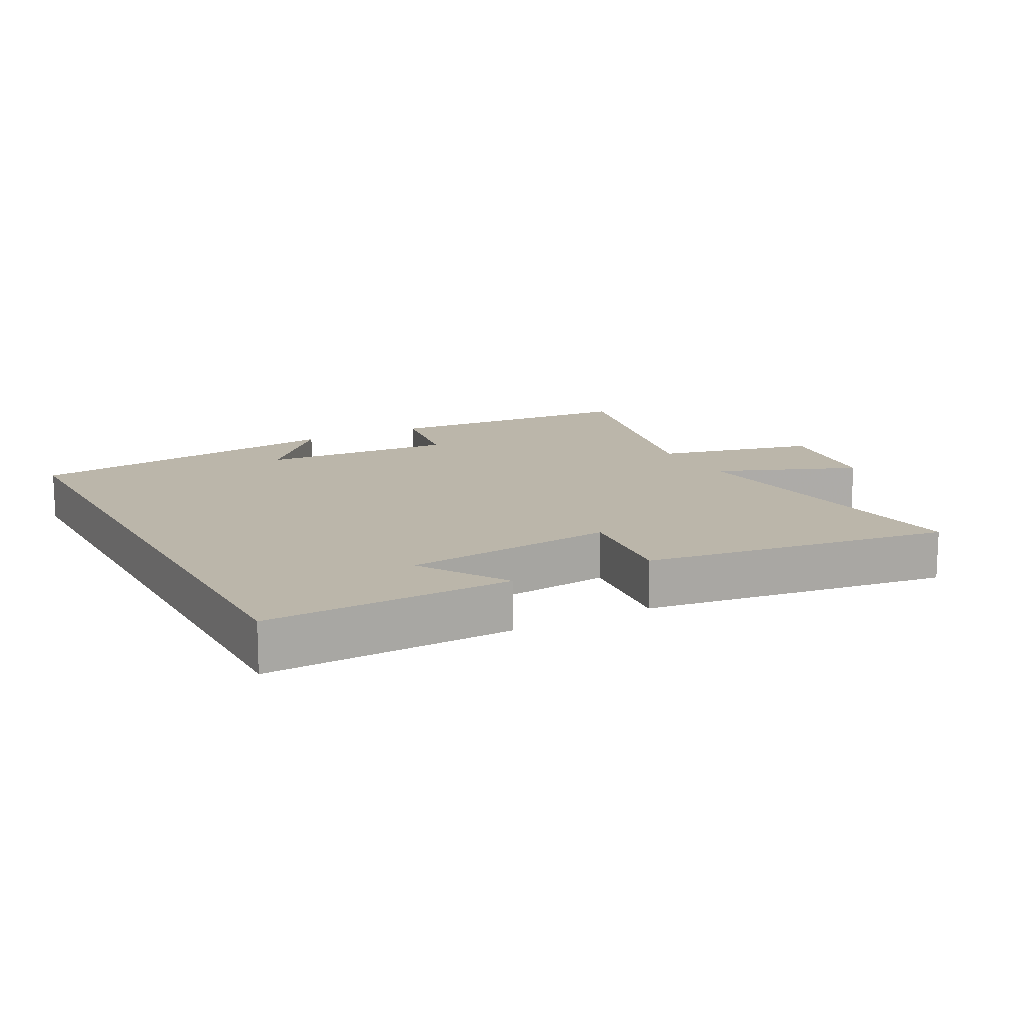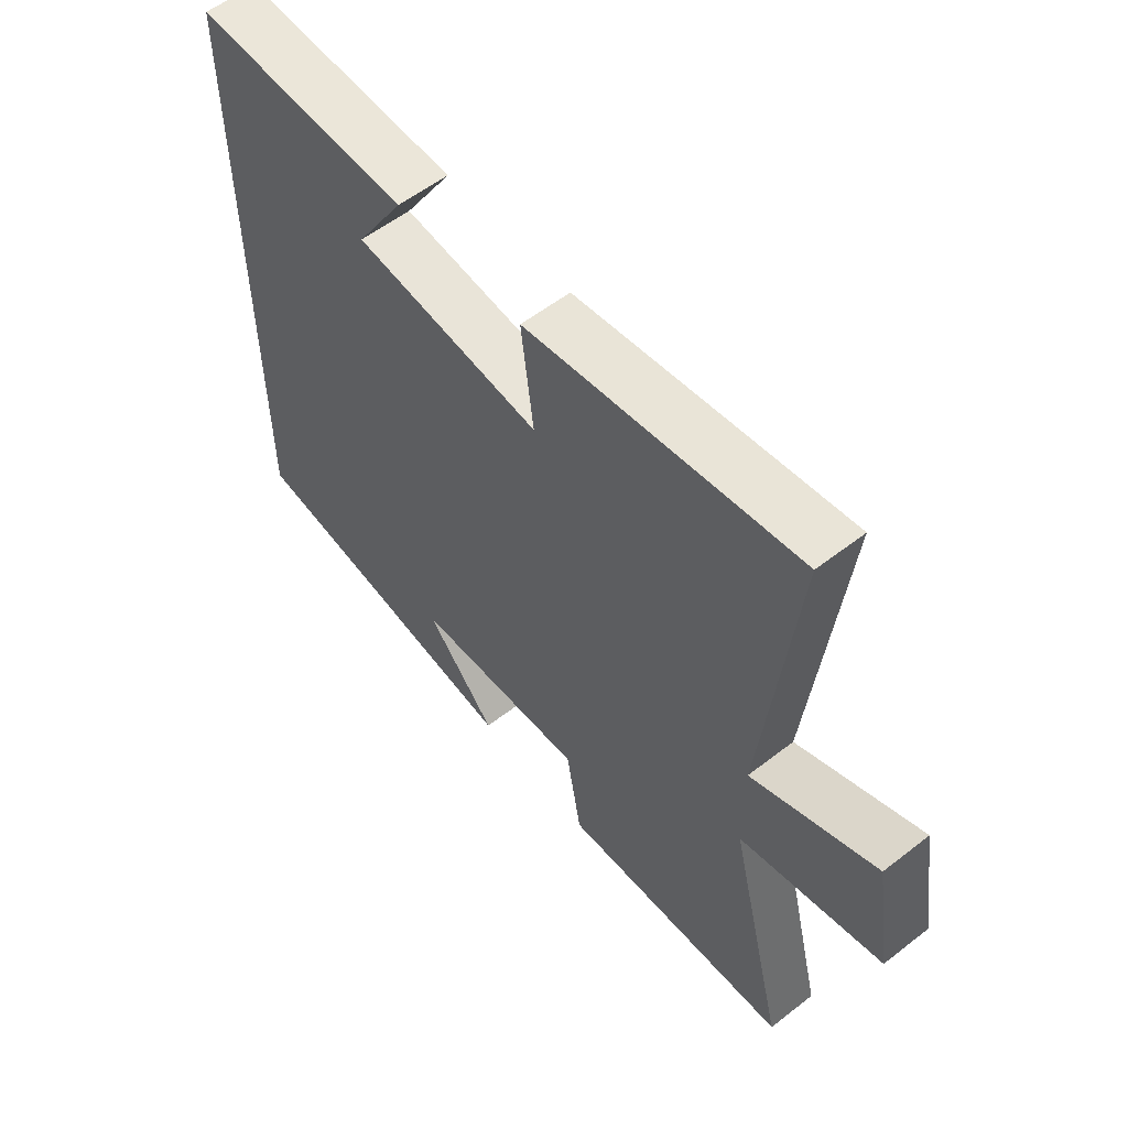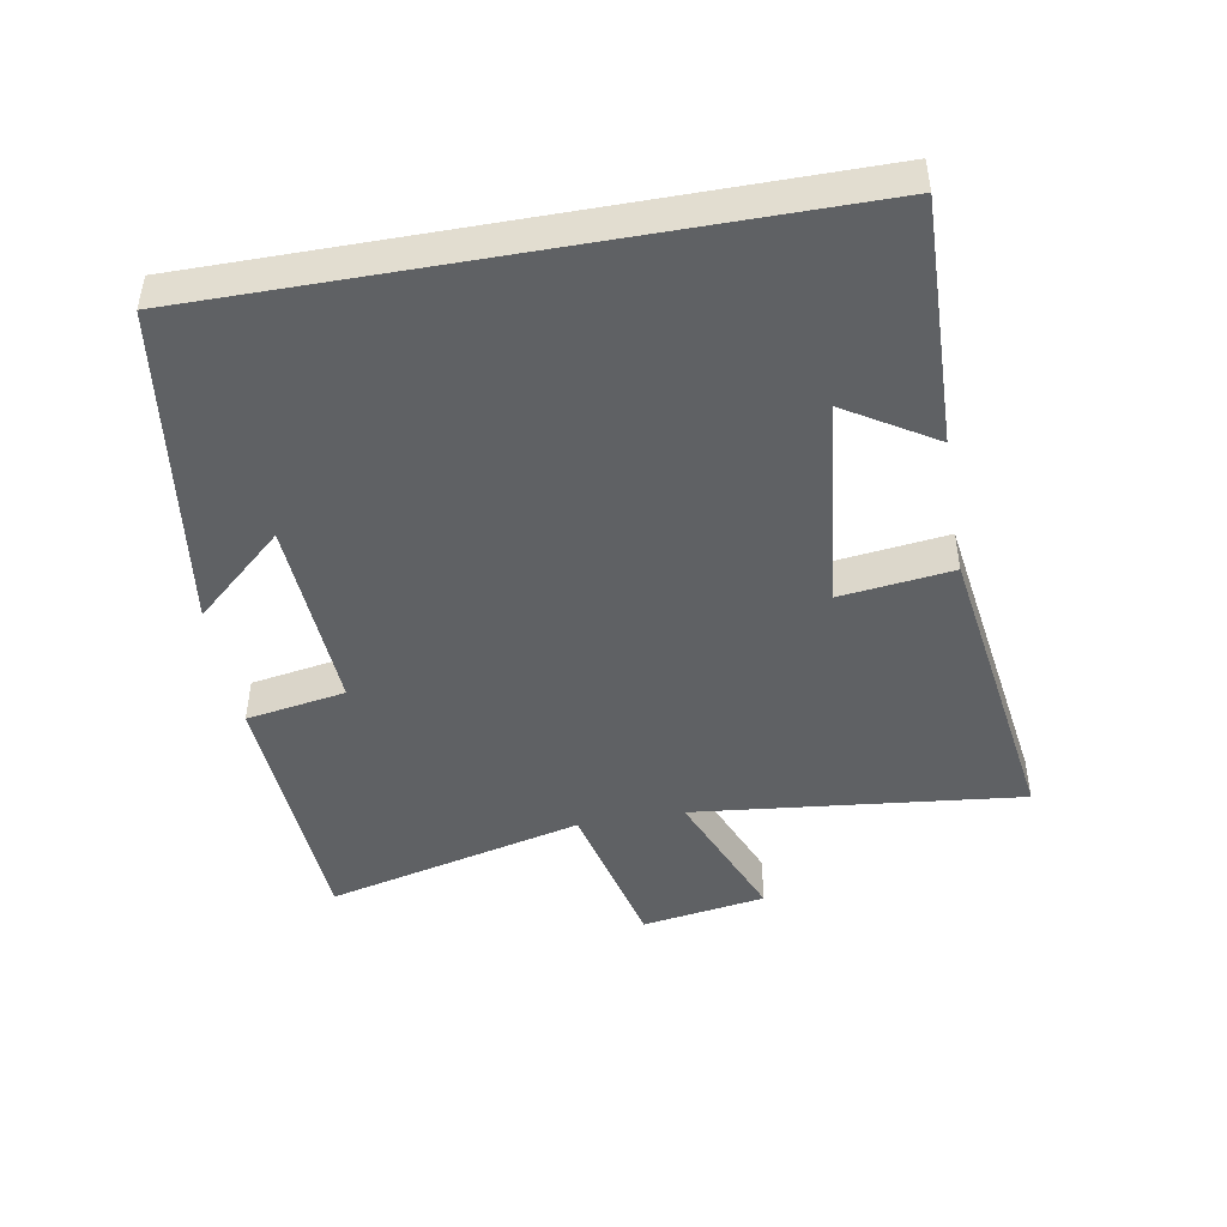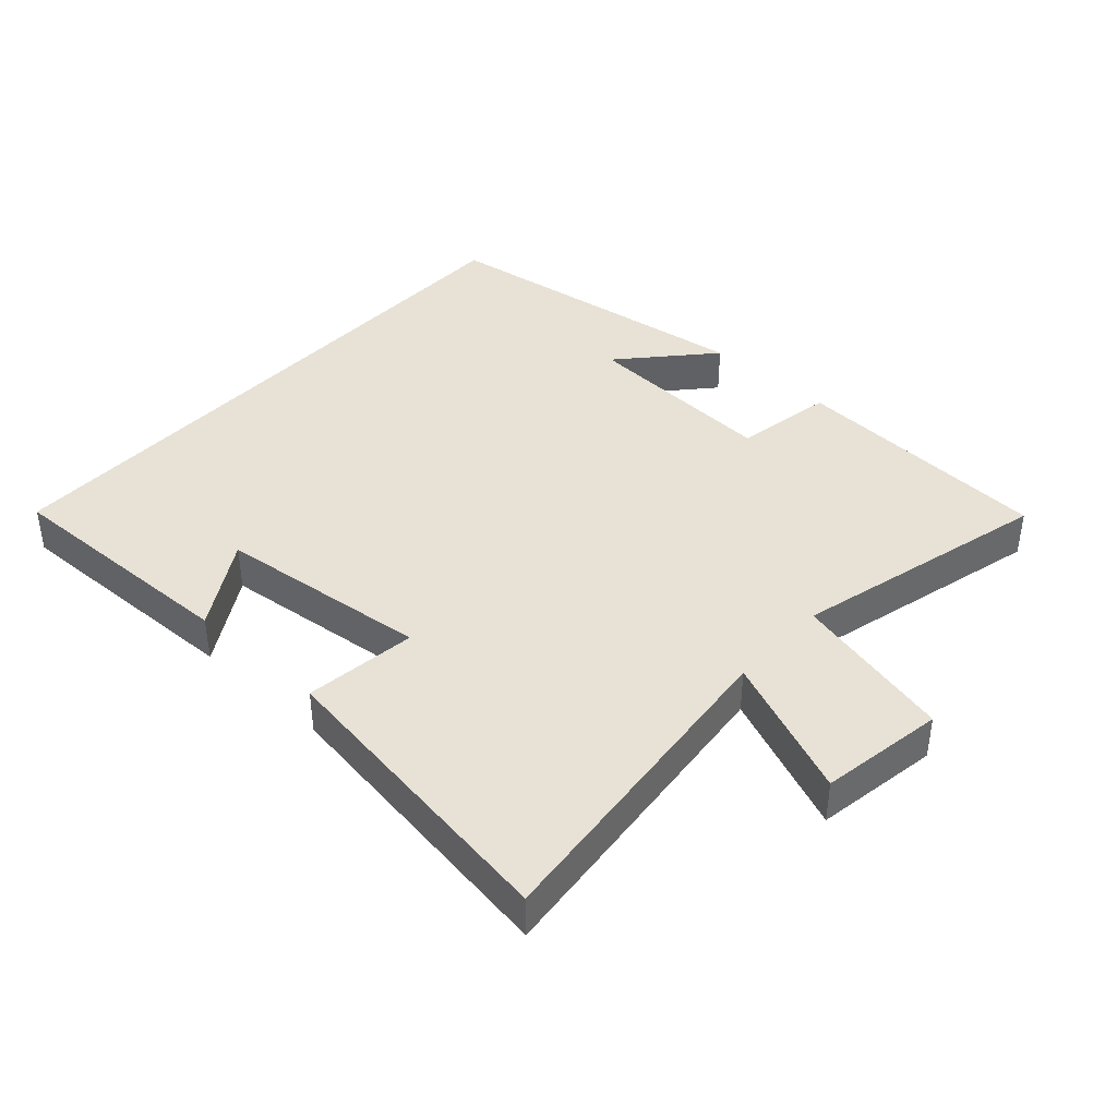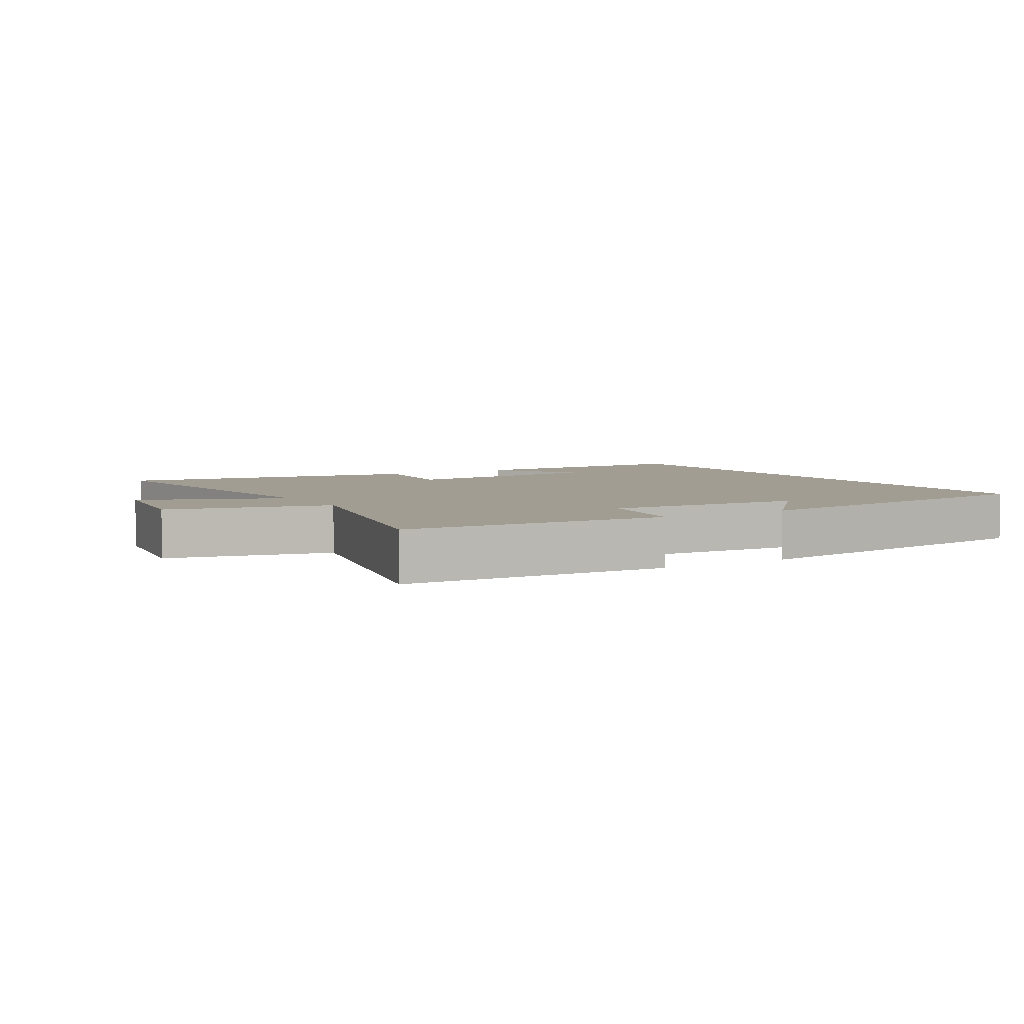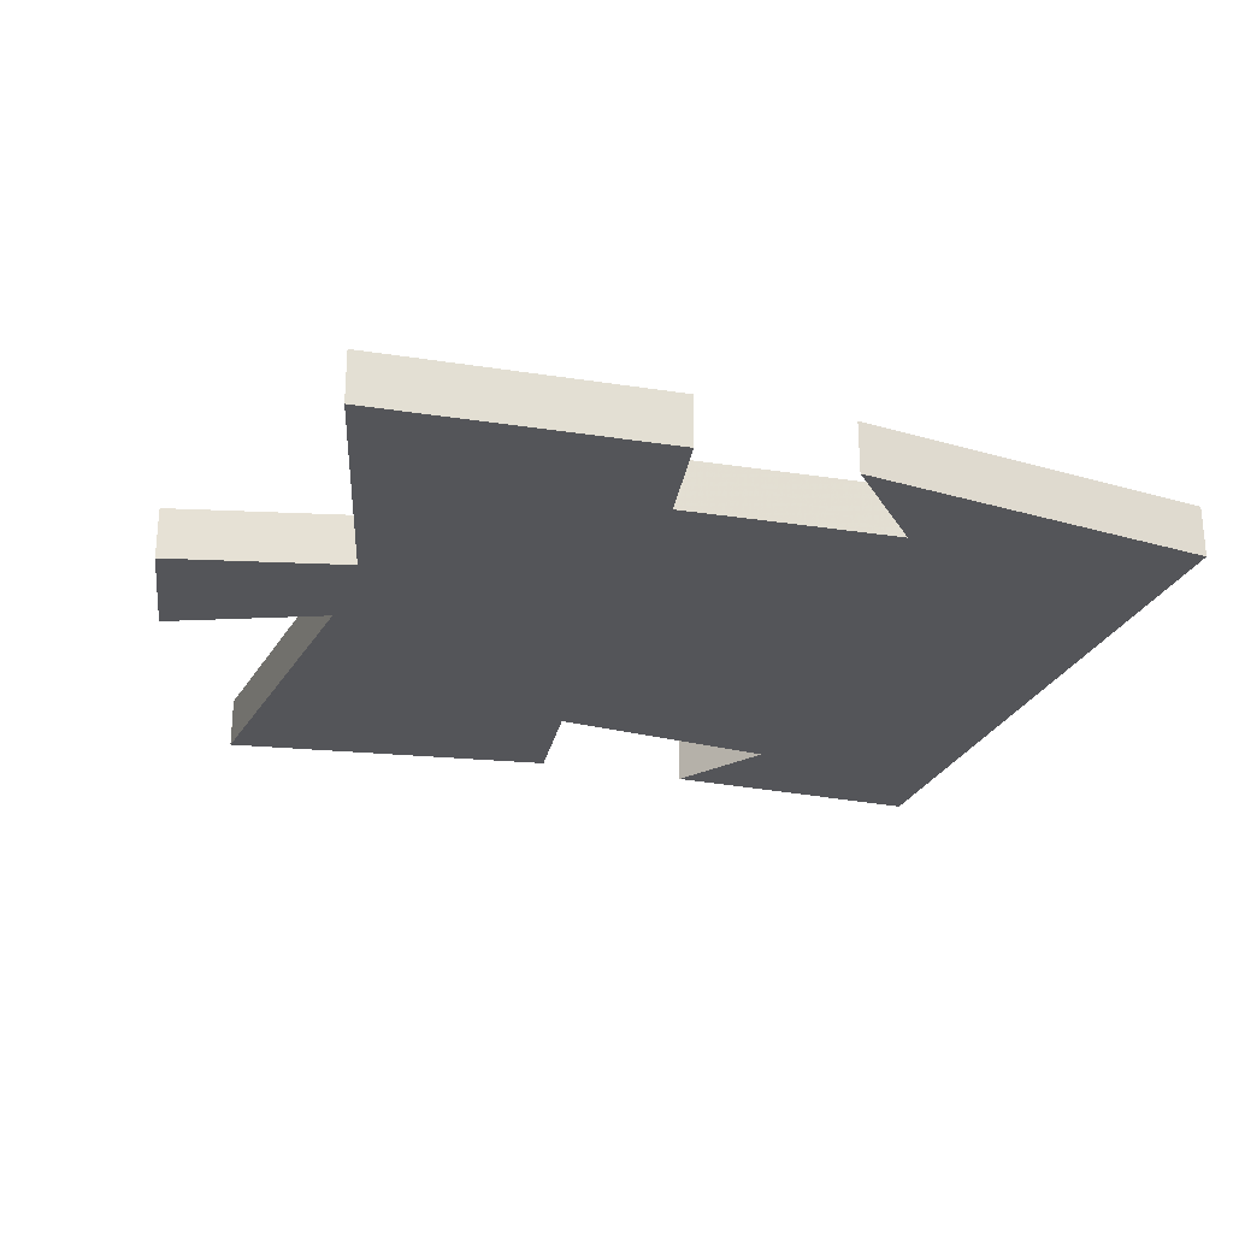
<metadata>
{"format":"obj","ext":"obj","renderer":"f3d","projection":"perspective","resolution":1024,"background":"white","views":[{"elev":13.9,"azim":-28.3,"up":"+Y"},{"elev":56.7,"azim":50.9,"up":"+Z"},{"elev":-46.2,"azim":-79.9,"up":"+Y"},{"elev":40.5,"azim":42.4,"up":"+Y"},{"elev":4.8,"azim":149.0,"up":"+Y"},{"elev":-24.8,"azim":162.4,"up":"+Y"}]}
</metadata>
<code>
v 0.554 0.07 0.567
v 0.5 0.07 0.071
v 0.714 0.07 0.158
v 0.744 0.07 -0.03
v 0.5 0.07 -0.087
v 0.597 0.07 -0.478
v 0.199 0.07 -0.5
v 0.173 0.07 -0.349
v -0.125 0.07 -0.365
v -0.005 0.07 -0.5
v -0.5 0.07 -0.429
v -0.5 0.07 0.511
v -0.128 0.07 0.5
v -0.211 0.07 0.366
v 0.111 0.07 0.33
v 0.09 0.07 0.5
v 0.554 0 0.567
v 0.5 0 0.071
v 0.714 0 0.158
v 0.744 0 -0.03
v 0.5 0 -0.087
v 0.597 0 -0.478
v 0.199 0 -0.5
v 0.173 0 -0.349
v -0.125 0 -0.365
v -0.005 0 -0.5
v -0.5 0 -0.429
v -0.5 0 0.511
v -0.128 0 0.5
v -0.211 0 0.366
v 0.111 0 0.33
v 0.09 0 0.5
f 15 16 1 2
f 14 15 2
f 12 13 14
f 11 12 14
f 11 14 2
f 9 10 11
f 9 11 2 3
f 8 9 3
f 5 6 7 8
f 5 8 3
f 3 4 5
f 18 17 32 31
f 18 31 30
f 30 29 28
f 30 28 27
f 18 30 27
f 27 26 25
f 19 18 27 25
f 19 25 24
f 24 23 22 21
f 19 24 21
f 21 20 19
f 1 17 18 2
f 2 18 19 3
f 3 19 20 4
f 4 20 21 5
f 5 21 22 6
f 6 22 23 7
f 7 23 24 8
f 8 24 25 9
f 9 25 26 10
f 10 26 27 11
f 11 27 28 12
f 12 28 29 13
f 13 29 30 14
f 14 30 31 15
f 15 31 32 16
f 16 32 17 1

</code>
